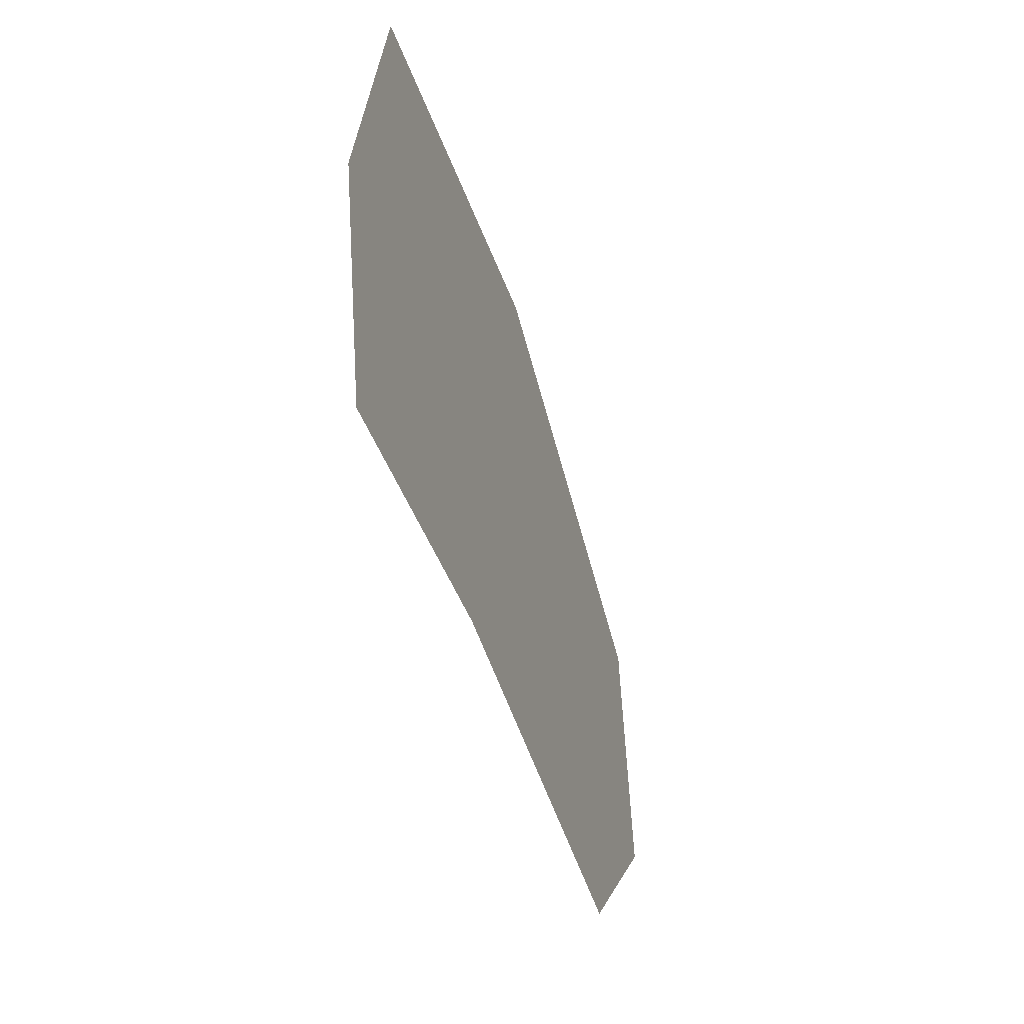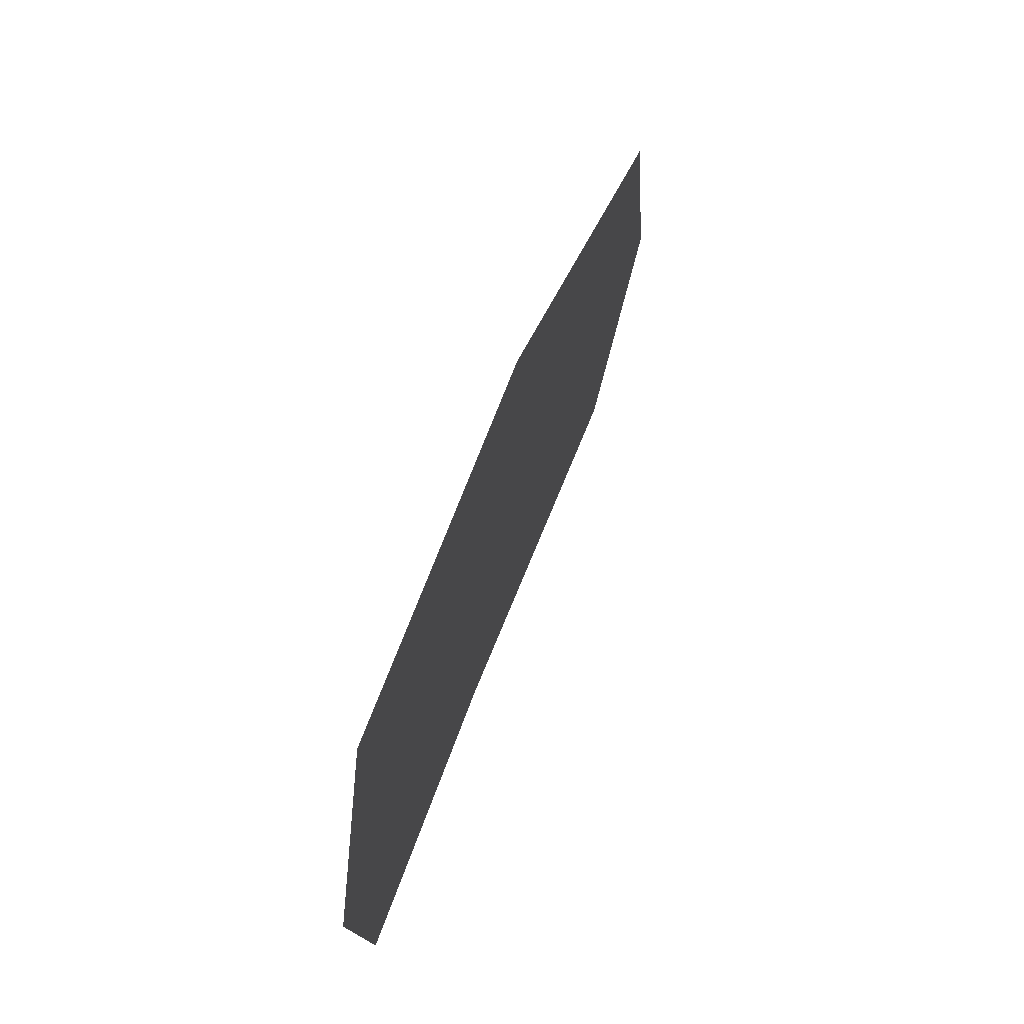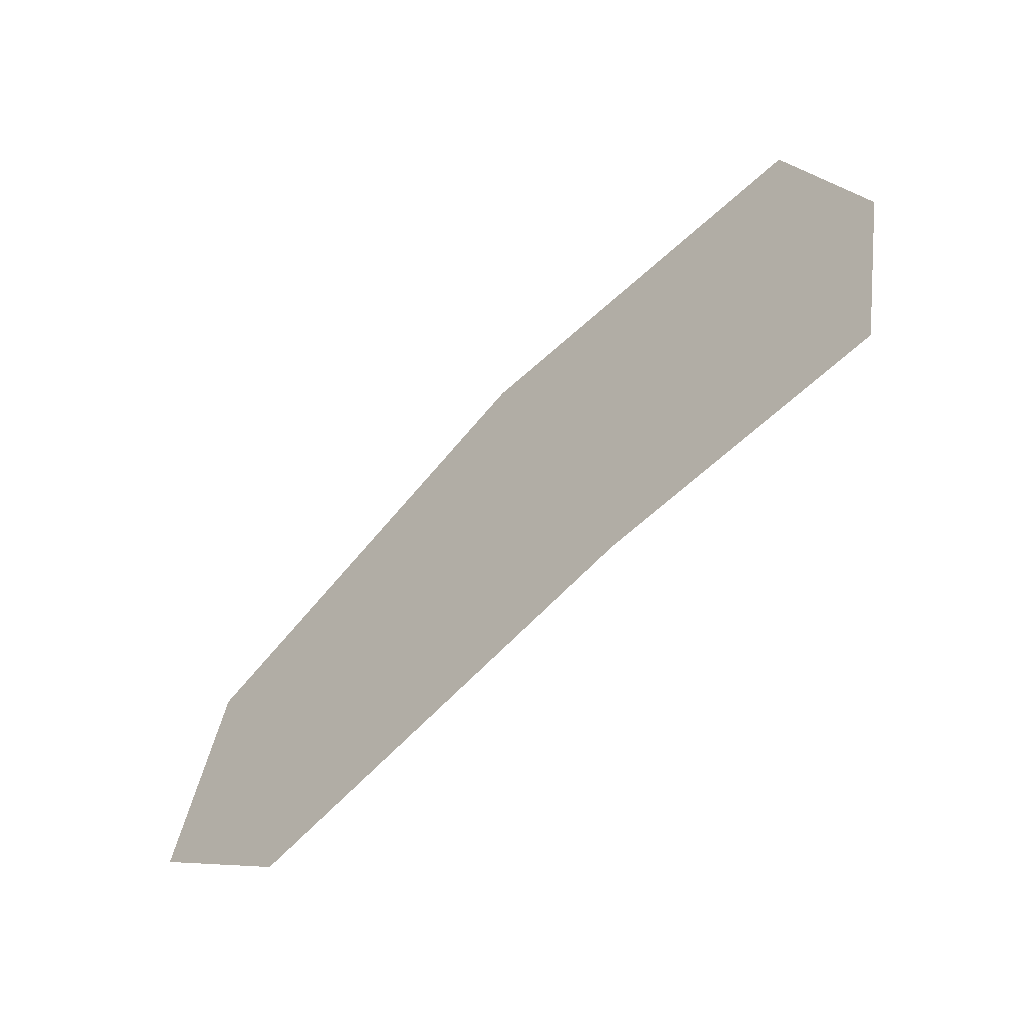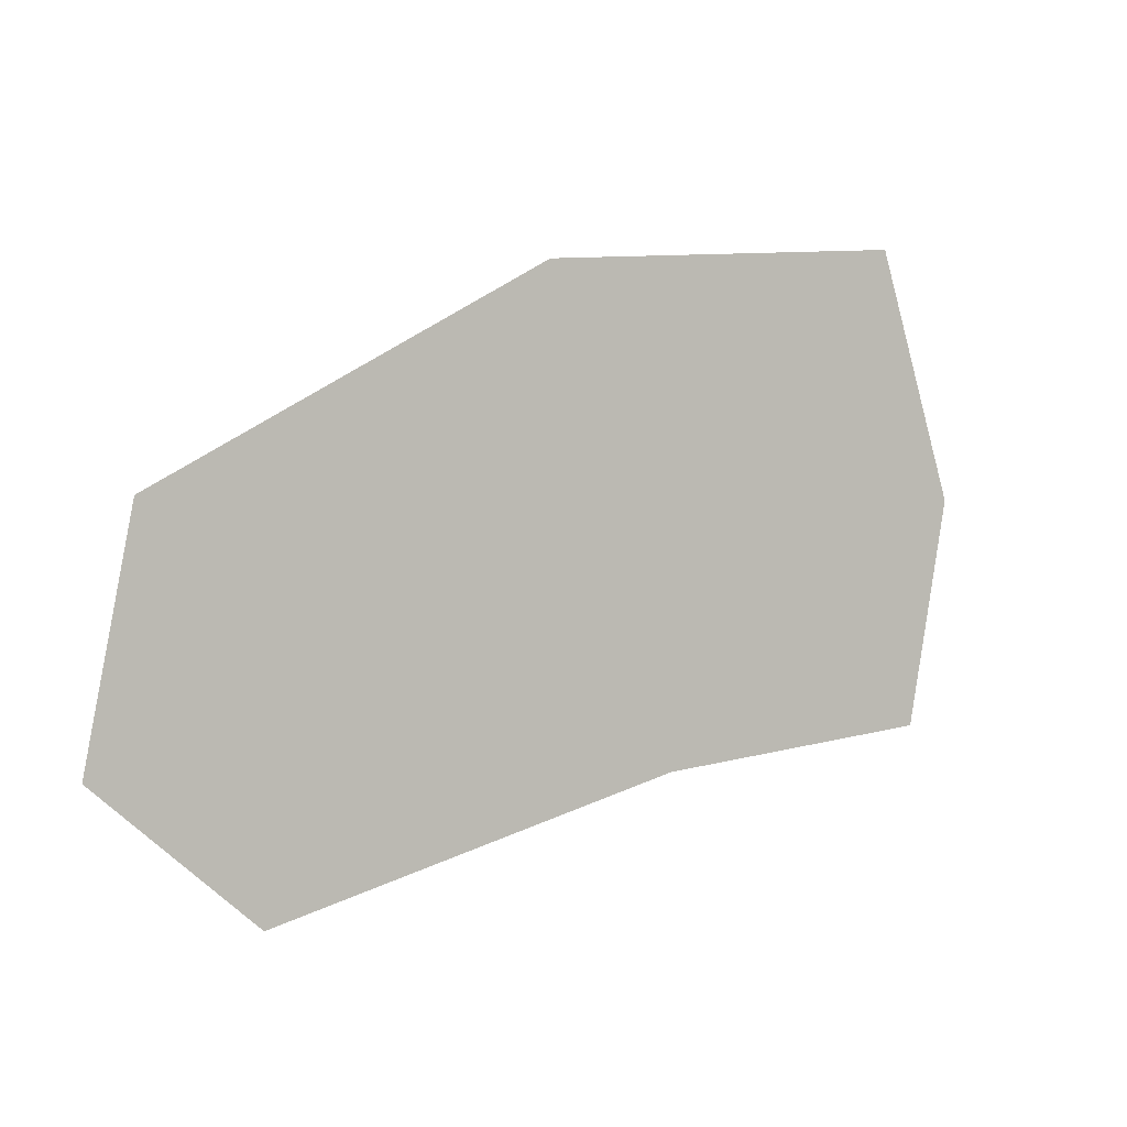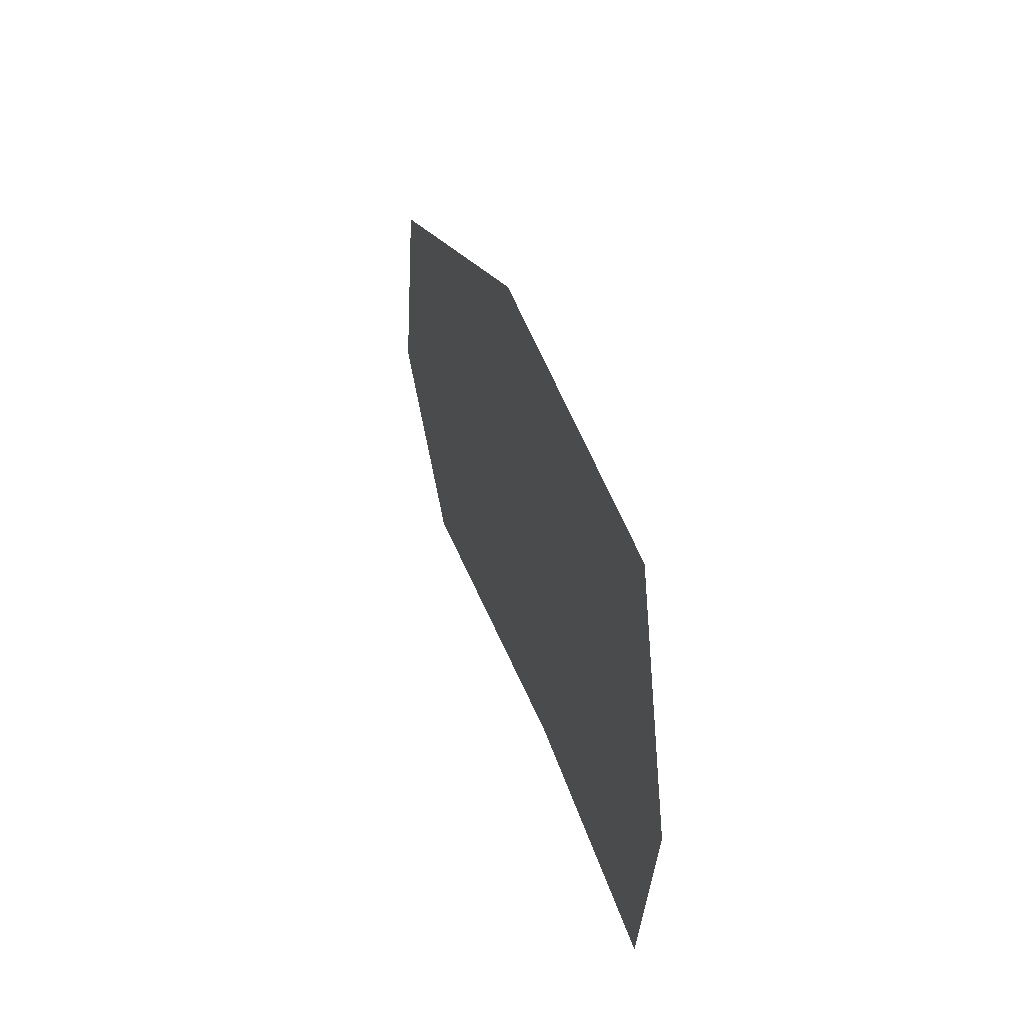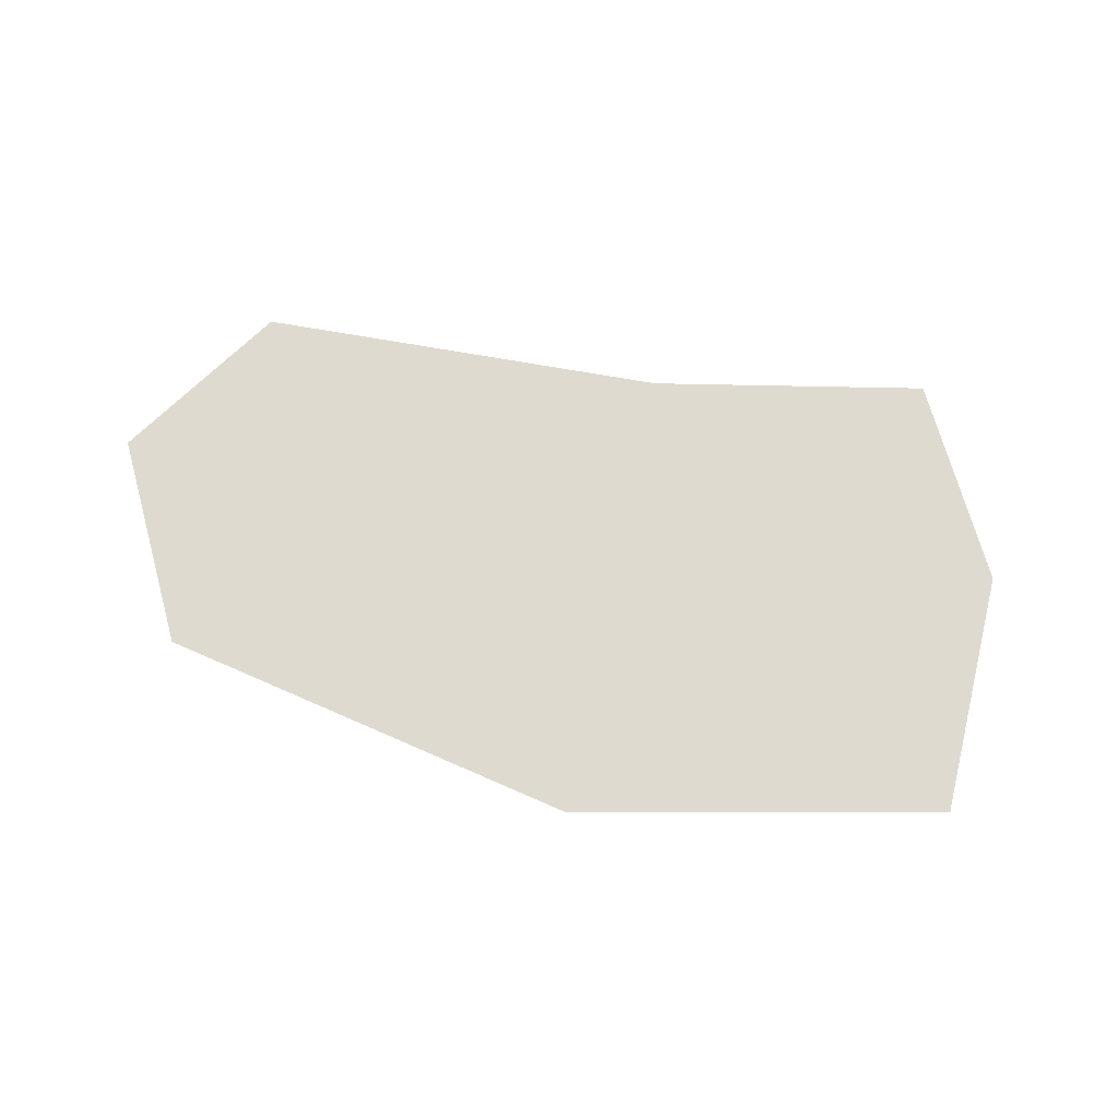
<metadata>
{"format":"obj","ext":"obj","renderer":"f3d","projection":"perspective","resolution":1024,"background":"white","views":[{"elev":-34.3,"azim":-72.6,"up":"+Y"},{"elev":63.8,"azim":-71.1,"up":"+Y"},{"elev":-59.4,"azim":-138.1,"up":"+Y"},{"elev":1.8,"azim":146.9,"up":"+Y"},{"elev":44.6,"azim":-105.7,"up":"+Y"},{"elev":70.7,"azim":175.8,"up":"+Z"}]}
</metadata>
<code>
g mdlVoidWater.003
v -194.4 153.9 -31.02
v -218.1 156.1 -31.02
v -221.7 174.3 -31.02
v -192.7 171.8 -31.02
v -147.7 156.2 -31.02
v -160.5 145.3 -31.02
v -151.4 174.8 -31.02
v -183.5 191.8 -31.02
v -215.2 194.2 -31.02
g mdlVoidWater.003_0
f 3 2 1
f 4 3 1
f 5 4 1
f 6 5 1
f 4 5 7
f 8 4 7
f 3 4 8
f 9 3 8

</code>
